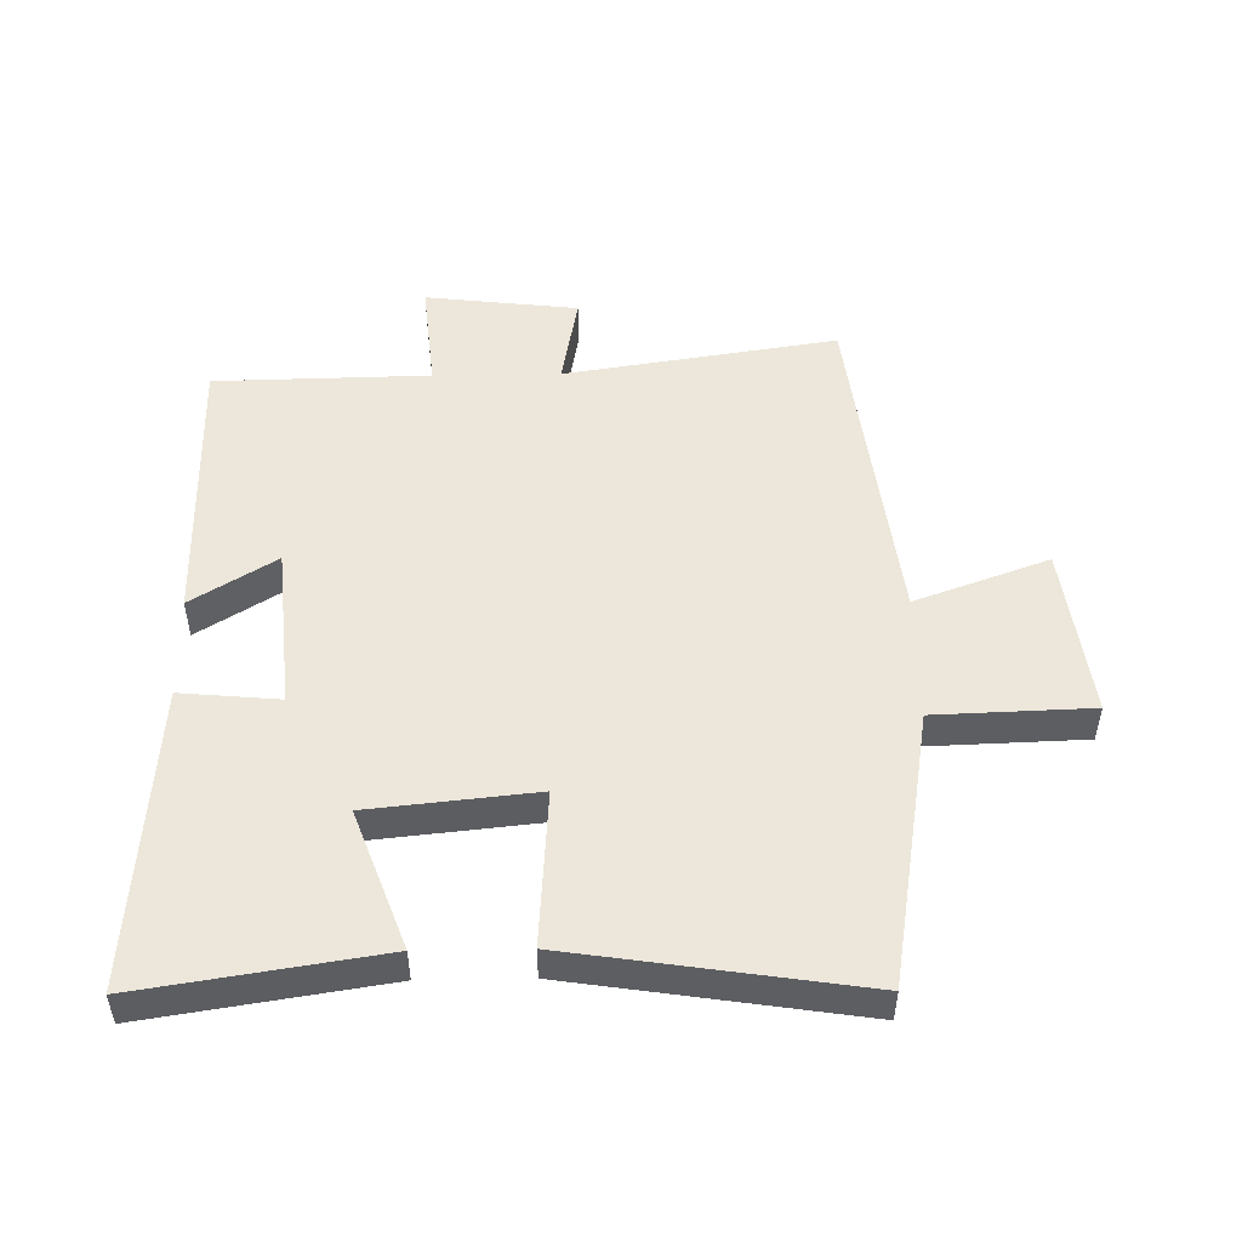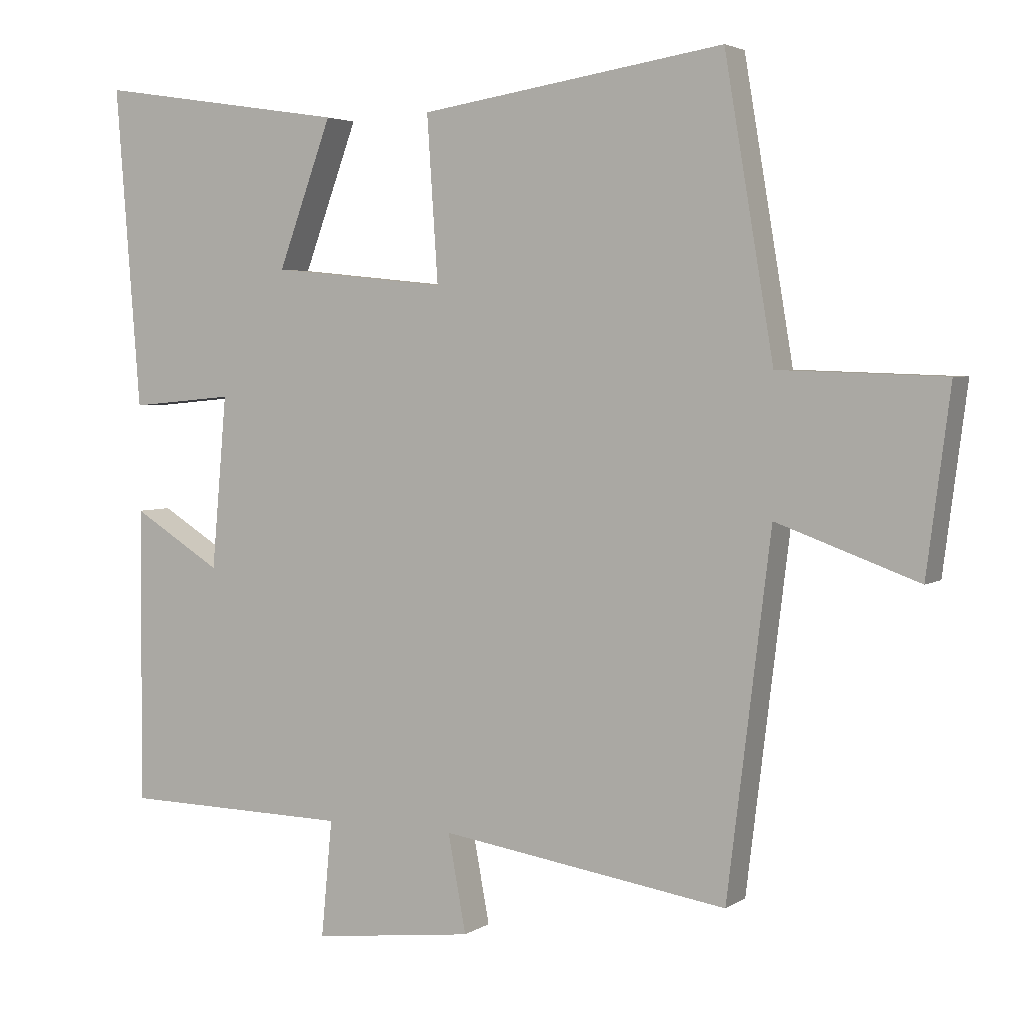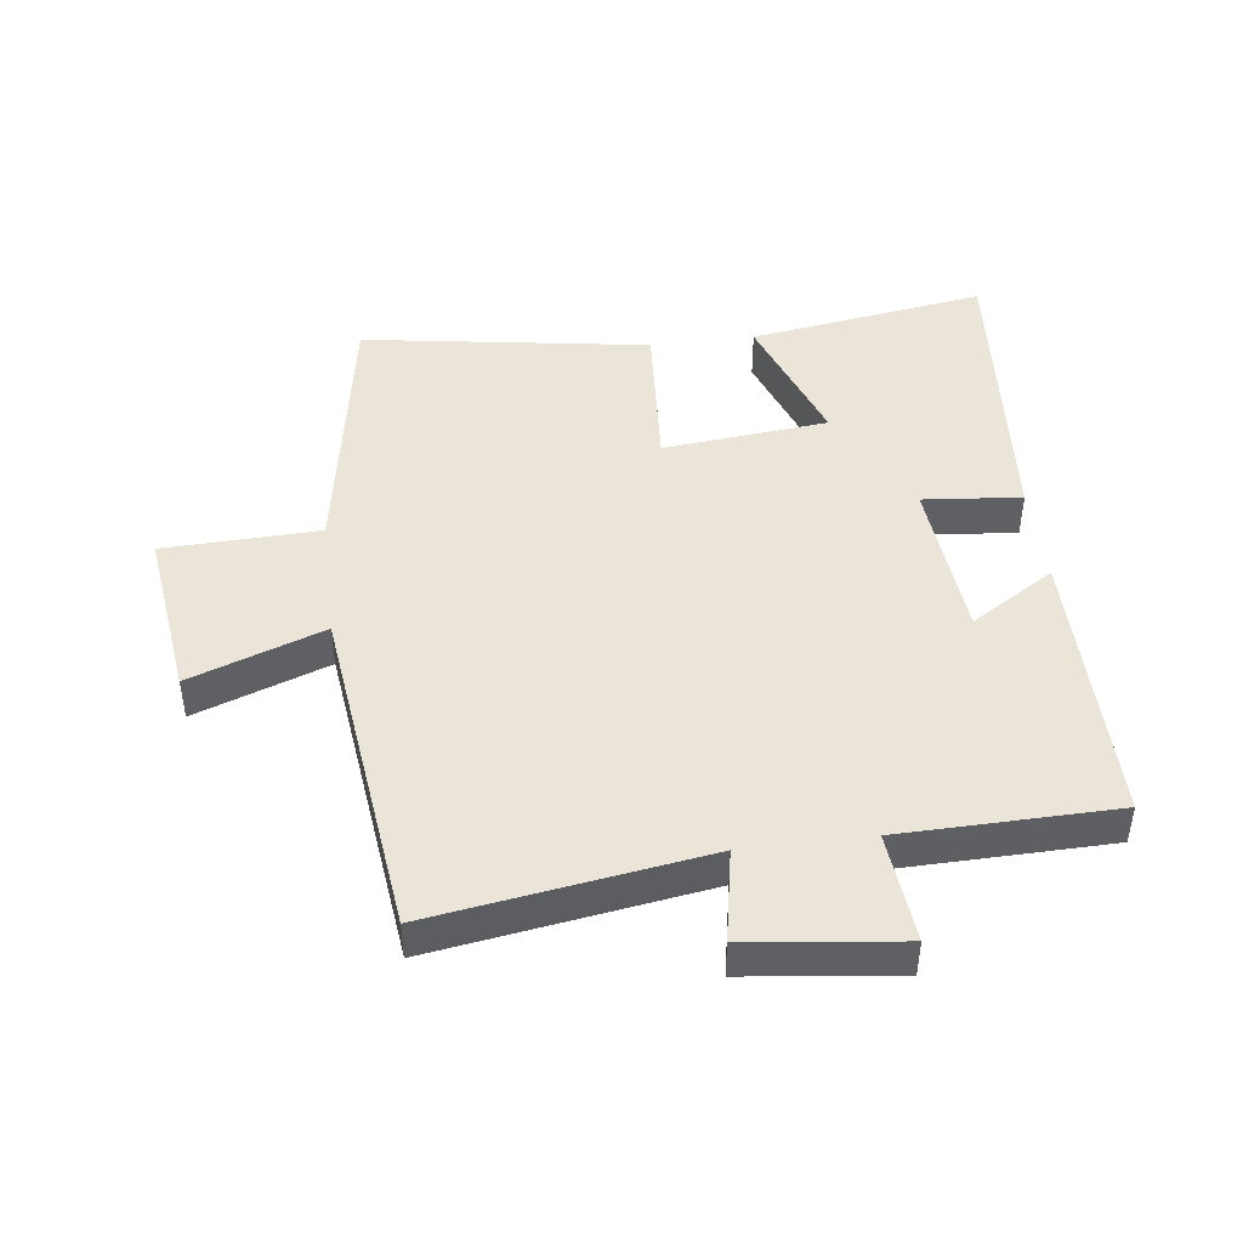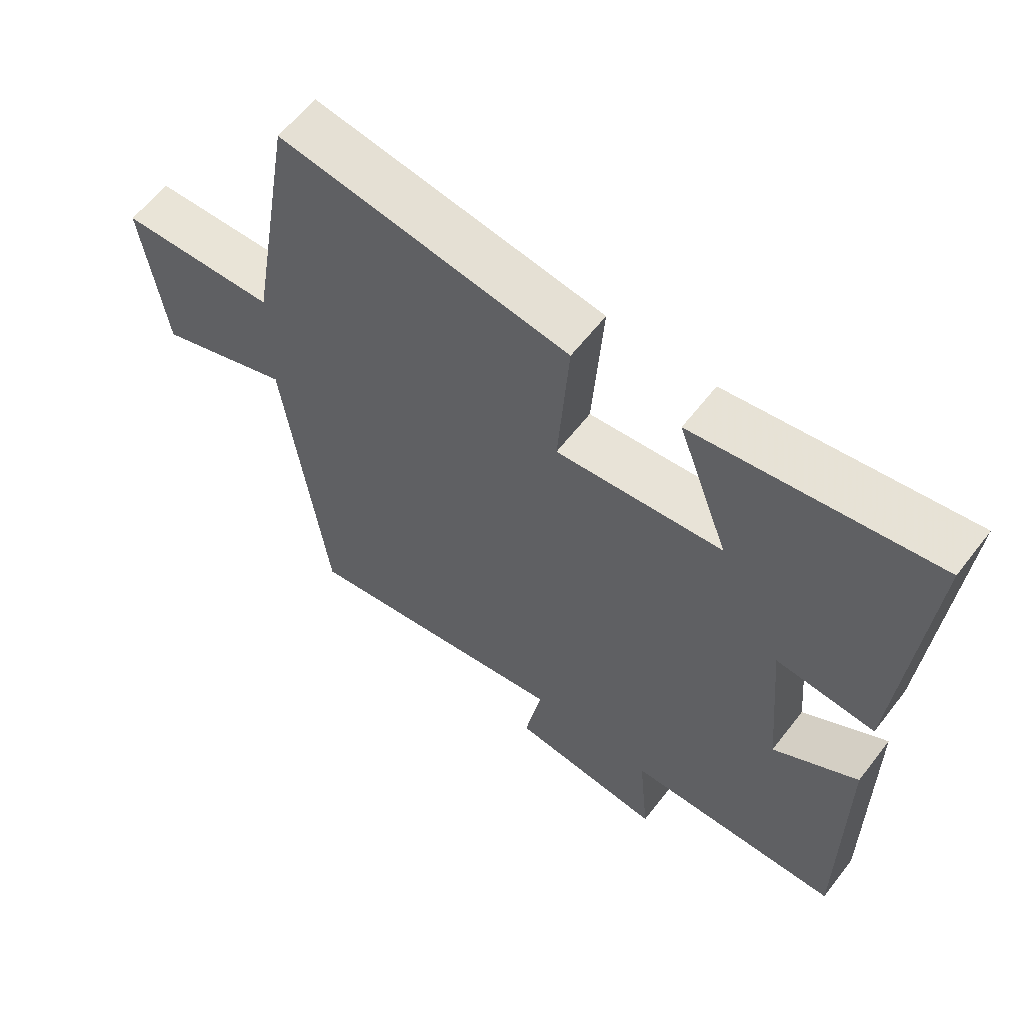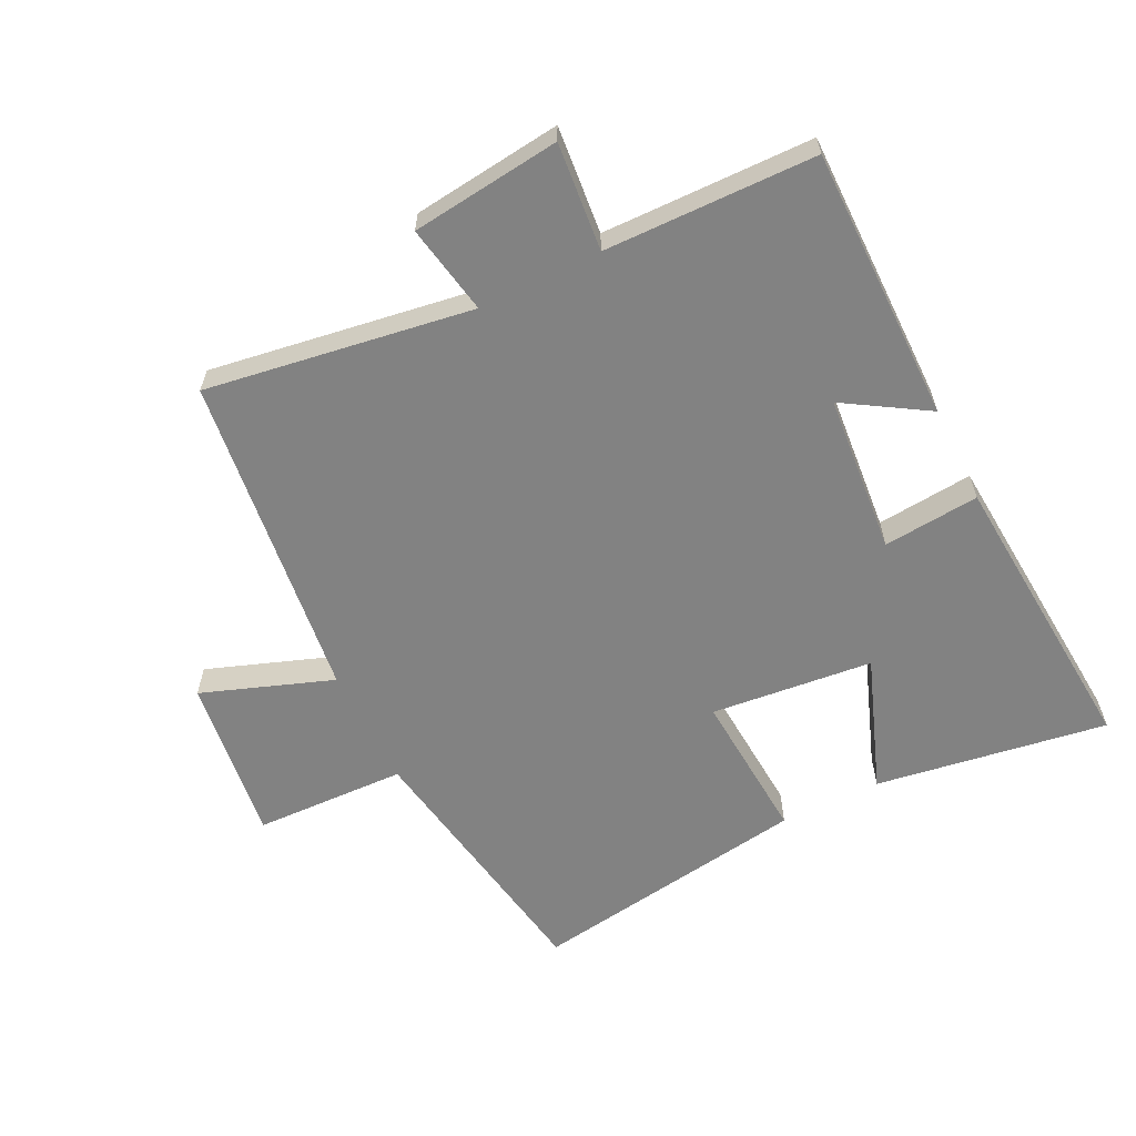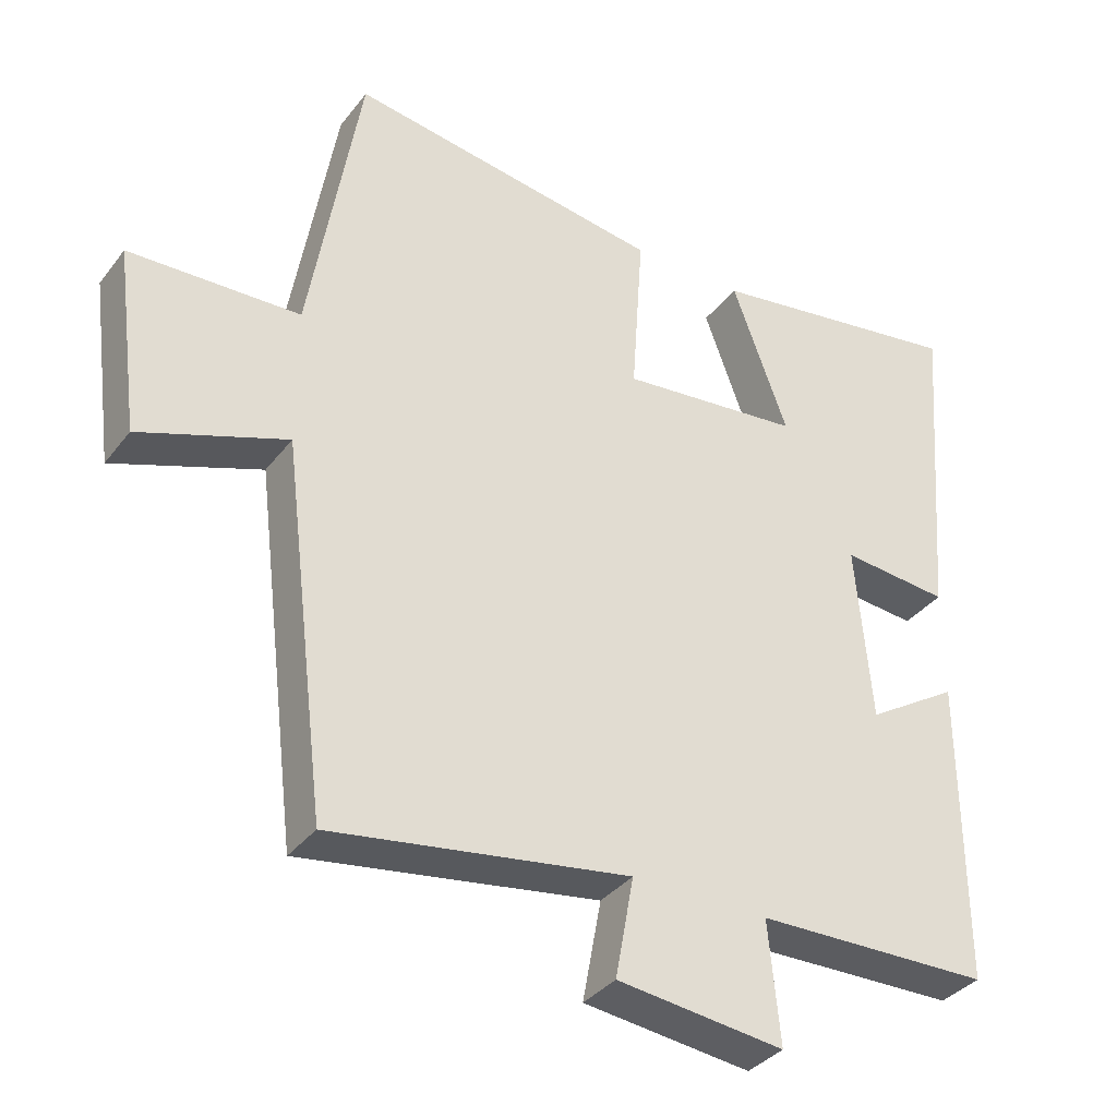
<metadata>
{"format":"obj","ext":"obj","renderer":"f3d","projection":"perspective","resolution":1024,"background":"white","views":[{"elev":50.6,"azim":-1.0,"up":"+Y"},{"elev":3.6,"azim":27.3,"up":"+Z"},{"elev":45.5,"azim":172.9,"up":"+Y"},{"elev":60.9,"azim":-142.4,"up":"+Z"},{"elev":-60.7,"azim":-153.7,"up":"+Y"},{"elev":-35.5,"azim":147.7,"up":"+Z"}]}
</metadata>
<code>
v 0.429 0.07 0.568
v 0.5 0.07 0.147
v 0.739 0.07 0.139
v 0.705 0.07 -0.123
v 0.5 0.07 -0.049
v 0.437 0.07 -0.564
v 0.02 0.07 -0.5
v 0.046 0.07 -0.641
v -0.188 0.07 -0.669
v -0.172 0.07 -0.5
v -0.502 0.07 -0.494
v -0.5 0.07 -0.064
v -0.371 0.07 -0.144
v -0.349 0.07 0.106
v -0.5 0.07 0.092
v -0.536 0.07 0.556
v -0.172 0.07 0.5
v -0.25 0.07 0.288
v 0.004 0.07 0.262
v -0.012 0.07 0.5
v 0.429 0 0.568
v 0.5 0 0.147
v 0.739 0 0.139
v 0.705 0 -0.123
v 0.5 0 -0.049
v 0.437 0 -0.564
v 0.02 0 -0.5
v 0.046 0 -0.641
v -0.188 0 -0.669
v -0.172 0 -0.5
v -0.502 0 -0.494
v -0.5 0 -0.064
v -0.371 0 -0.144
v -0.349 0 0.106
v -0.5 0 0.092
v -0.536 0 0.556
v -0.172 0 0.5
v -0.25 0 0.288
v 0.004 0 0.262
v -0.012 0 0.5
f 19 20 1 2
f 18 19 2
f 15 16 17 18
f 14 15 18
f 13 14 18 2
f 10 11 12 13
f 10 13 2 3
f 7 8 9 10
f 5 6 7
f 5 7 10
f 3 4 5
f 3 5 10
f 22 21 40 39
f 22 39 38
f 38 37 36 35
f 38 35 34
f 22 38 34 33
f 33 32 31 30
f 23 22 33 30
f 30 29 28 27
f 27 26 25
f 30 27 25
f 25 24 23
f 30 25 23
f 1 21 22 2
f 2 22 23 3
f 3 23 24 4
f 4 24 25 5
f 5 25 26 6
f 6 26 27 7
f 7 27 28 8
f 8 28 29 9
f 9 29 30 10
f 10 30 31 11
f 11 31 32 12
f 12 32 33 13
f 13 33 34 14
f 14 34 35 15
f 15 35 36 16
f 16 36 37 17
f 17 37 38 18
f 18 38 39 19
f 19 39 40 20
f 20 40 21 1

</code>
